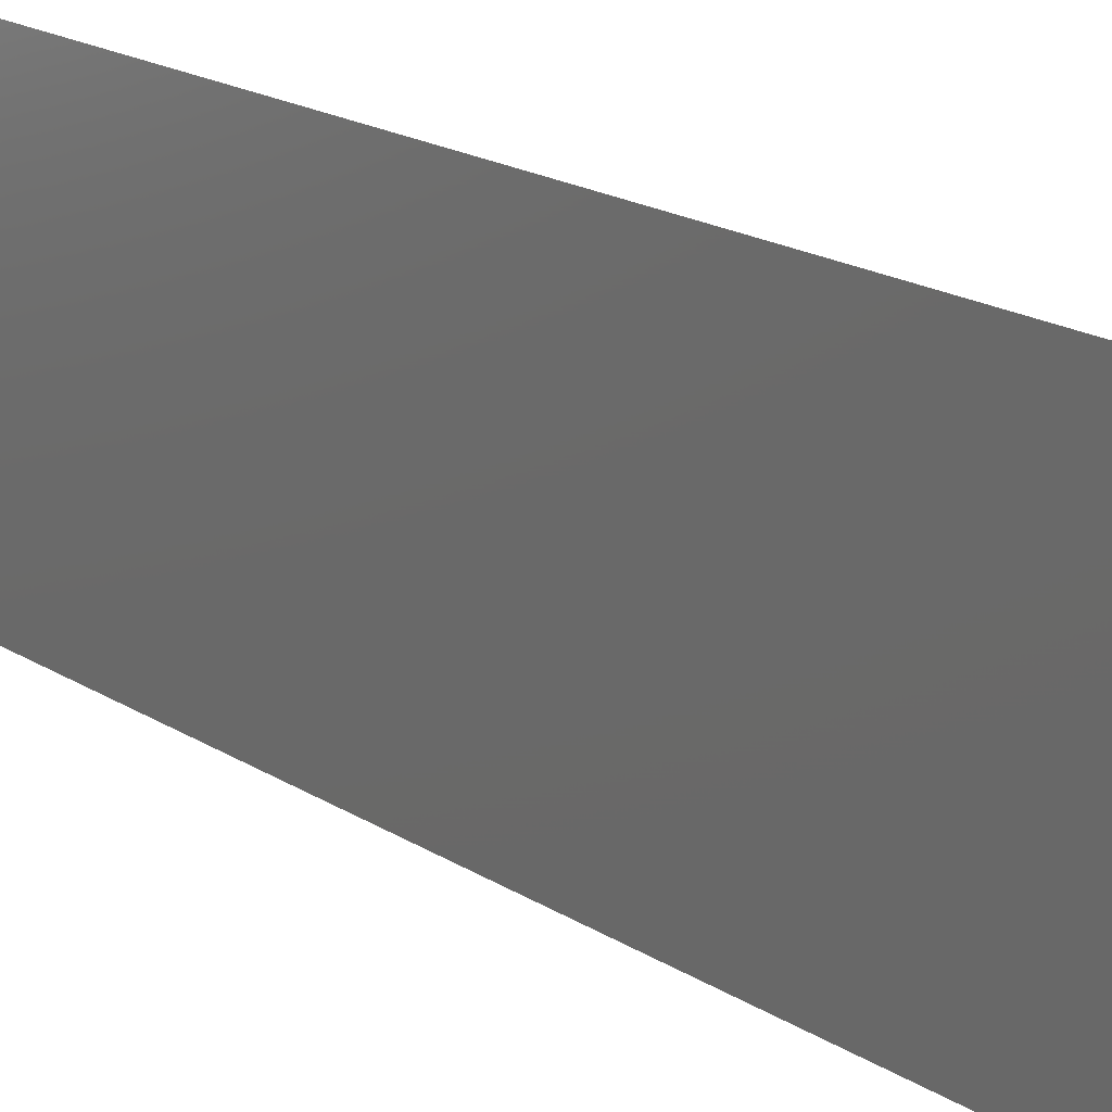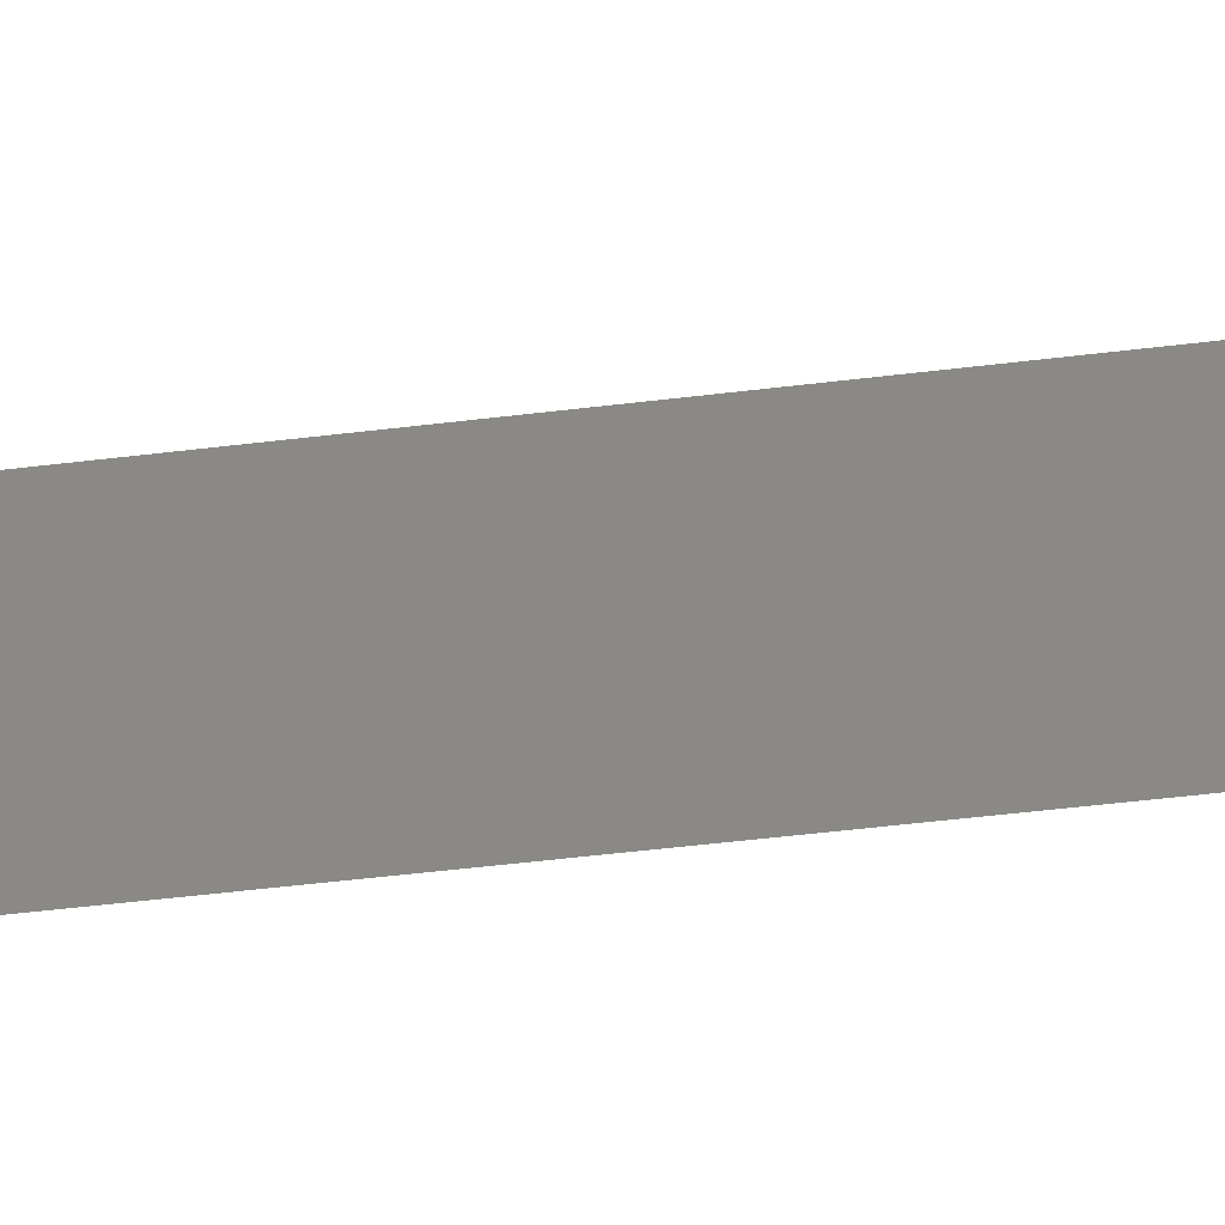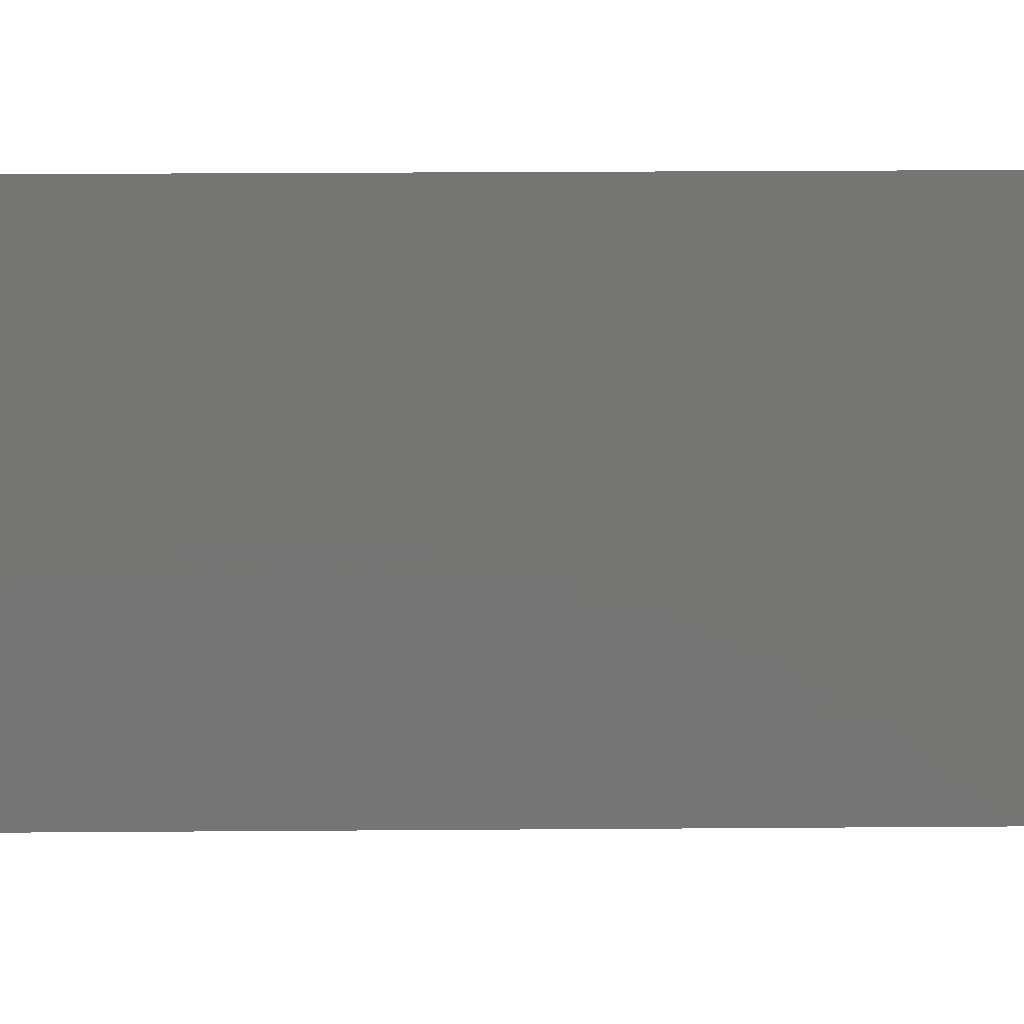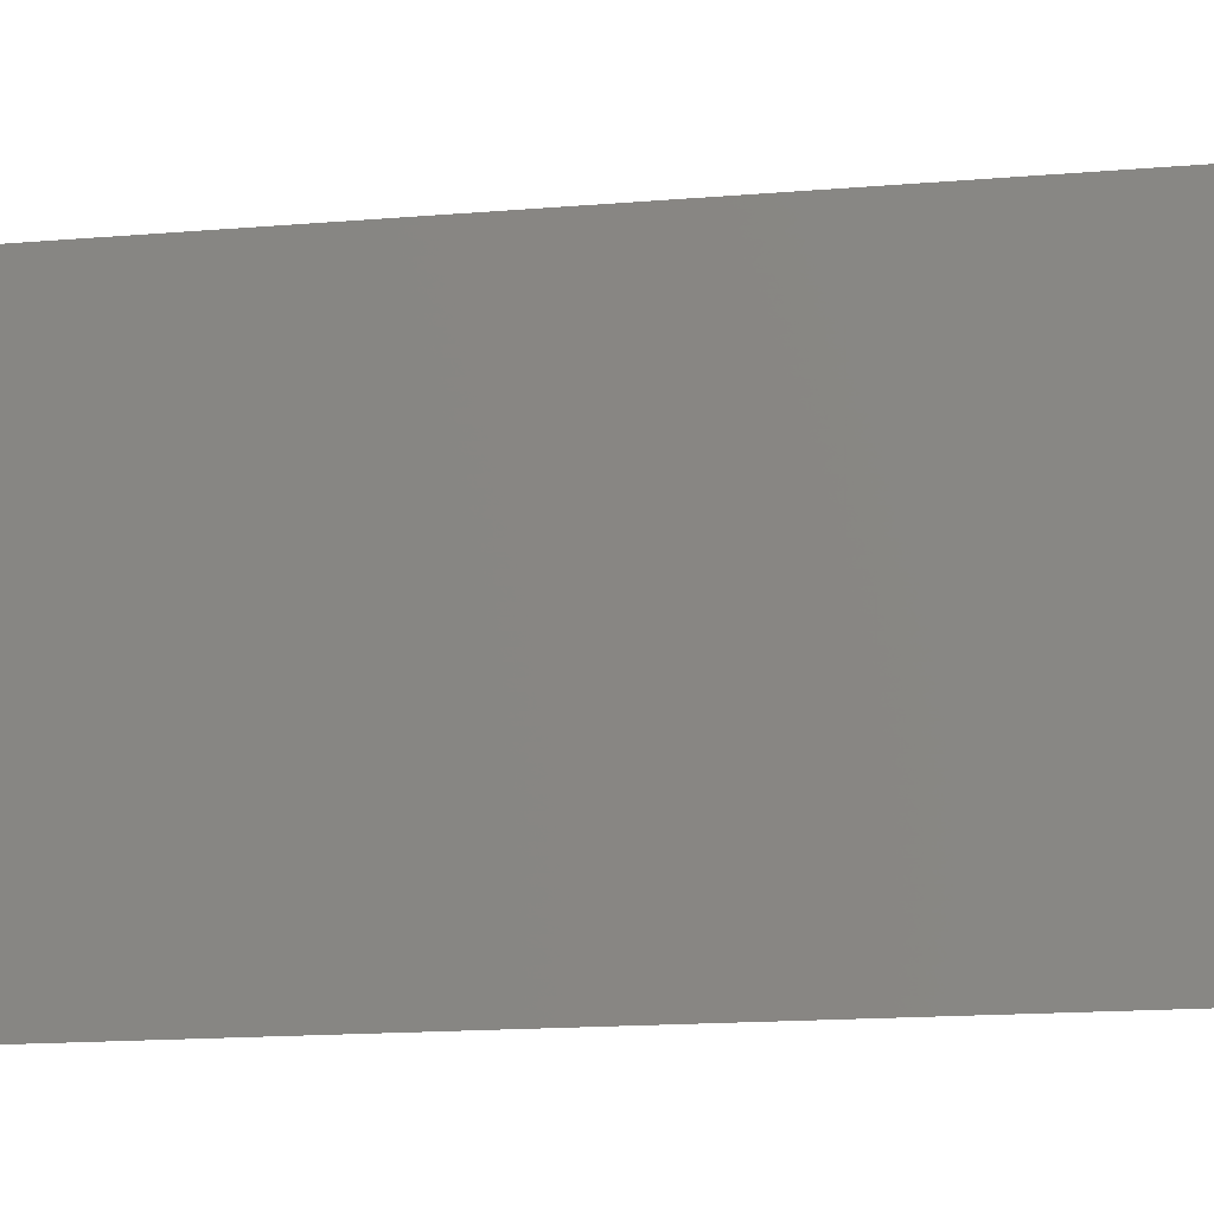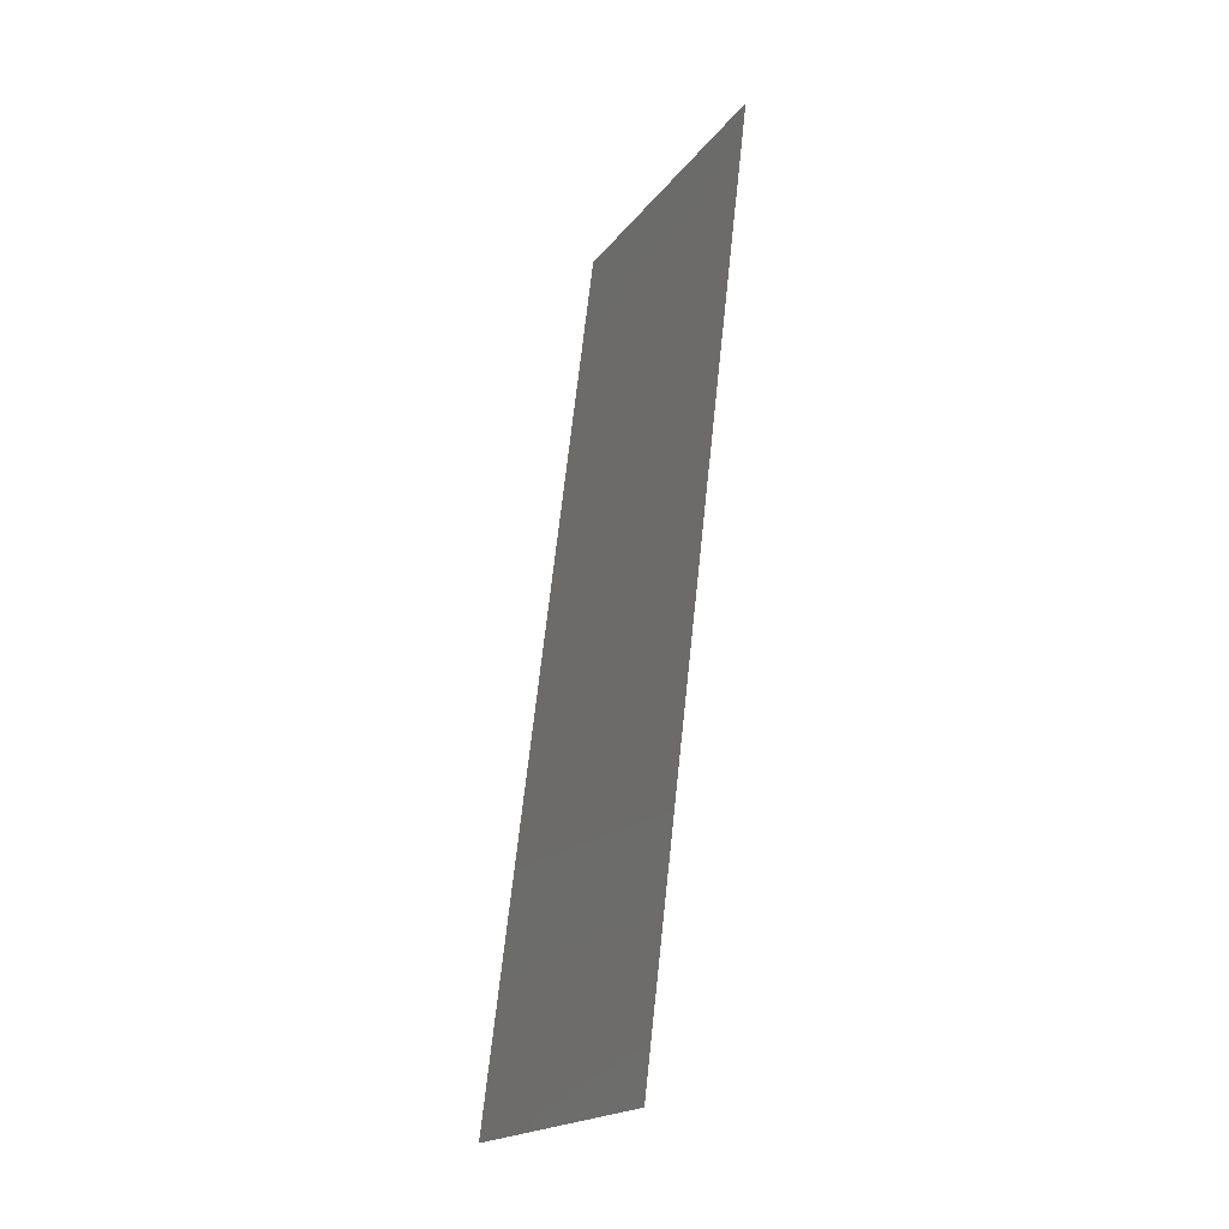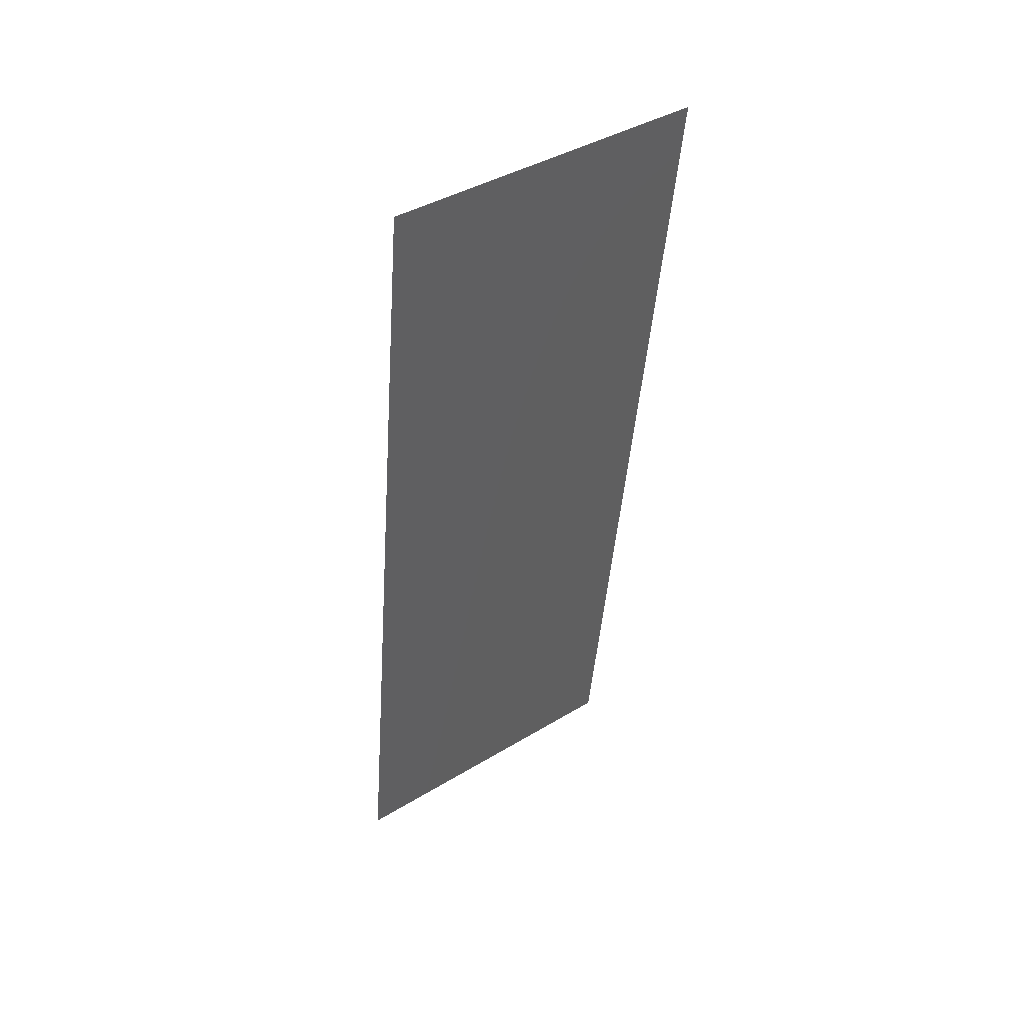
<metadata>
{"format":"stl","ext":"stl","renderer":"f3d","projection":"perspective","resolution":1024,"background":"white","views":[{"elev":18.9,"azim":133.2,"up":"+Z"},{"elev":-58.4,"azim":-89.9,"up":"+Z"},{"elev":22.7,"azim":82.4,"up":"+Z"},{"elev":-13.0,"azim":-84.7,"up":"+Z"},{"elev":-19.3,"azim":-25.6,"up":"+Y"},{"elev":40.7,"azim":53.4,"up":"+Y"}]}
</metadata>
<code>
# stl→obj: 19 verts, 22 faces
v 0.009314 0.01096 0
v 0.008992 0.008279 0.01189
v 0.008 0 0
v 0.01325 0.04386 0.02
v 0.01358 0.04654 0.00811
v 0.01457 0.05482 0.02
v 0.009314 0.01096 0.02
v 0.01003 0.01692 0.01025
v 0.01063 0.02193 0.02
v 0.01325 0.04386 0
v 0.0126 0.03838 0.01044
v 0.01194 0.03289 0
v 0.01129 0.02745 0.009782
v 0.01194 0.03289 0.02
v 0.01457 0.05482 0.01
v 0.01457 0.05482 0
v 0.008 0 0.01
v 0.008 0 0.02
v 0.01063 0.02193 0
f 1 2 3
f 4 5 6
f 7 8 9
f 10 11 12
f 8 13 9
f 9 13 14
f 11 13 12
f 14 13 11
f 15 5 16
f 17 2 18
f 16 5 10
f 18 2 7
f 12 13 19
f 19 13 8
f 19 8 1
f 14 11 4
f 8 2 1
f 11 5 4
f 7 2 8
f 10 5 11
f 3 2 17
f 6 5 15

</code>
